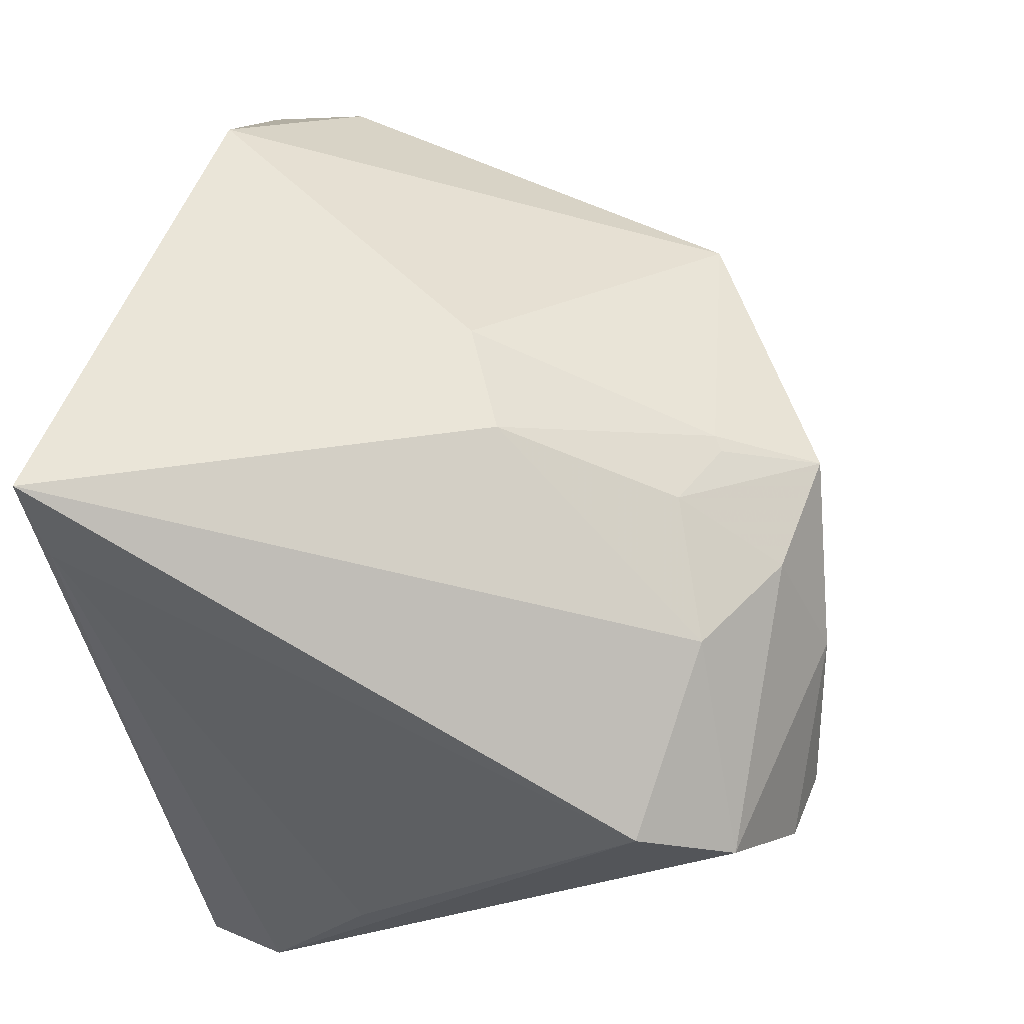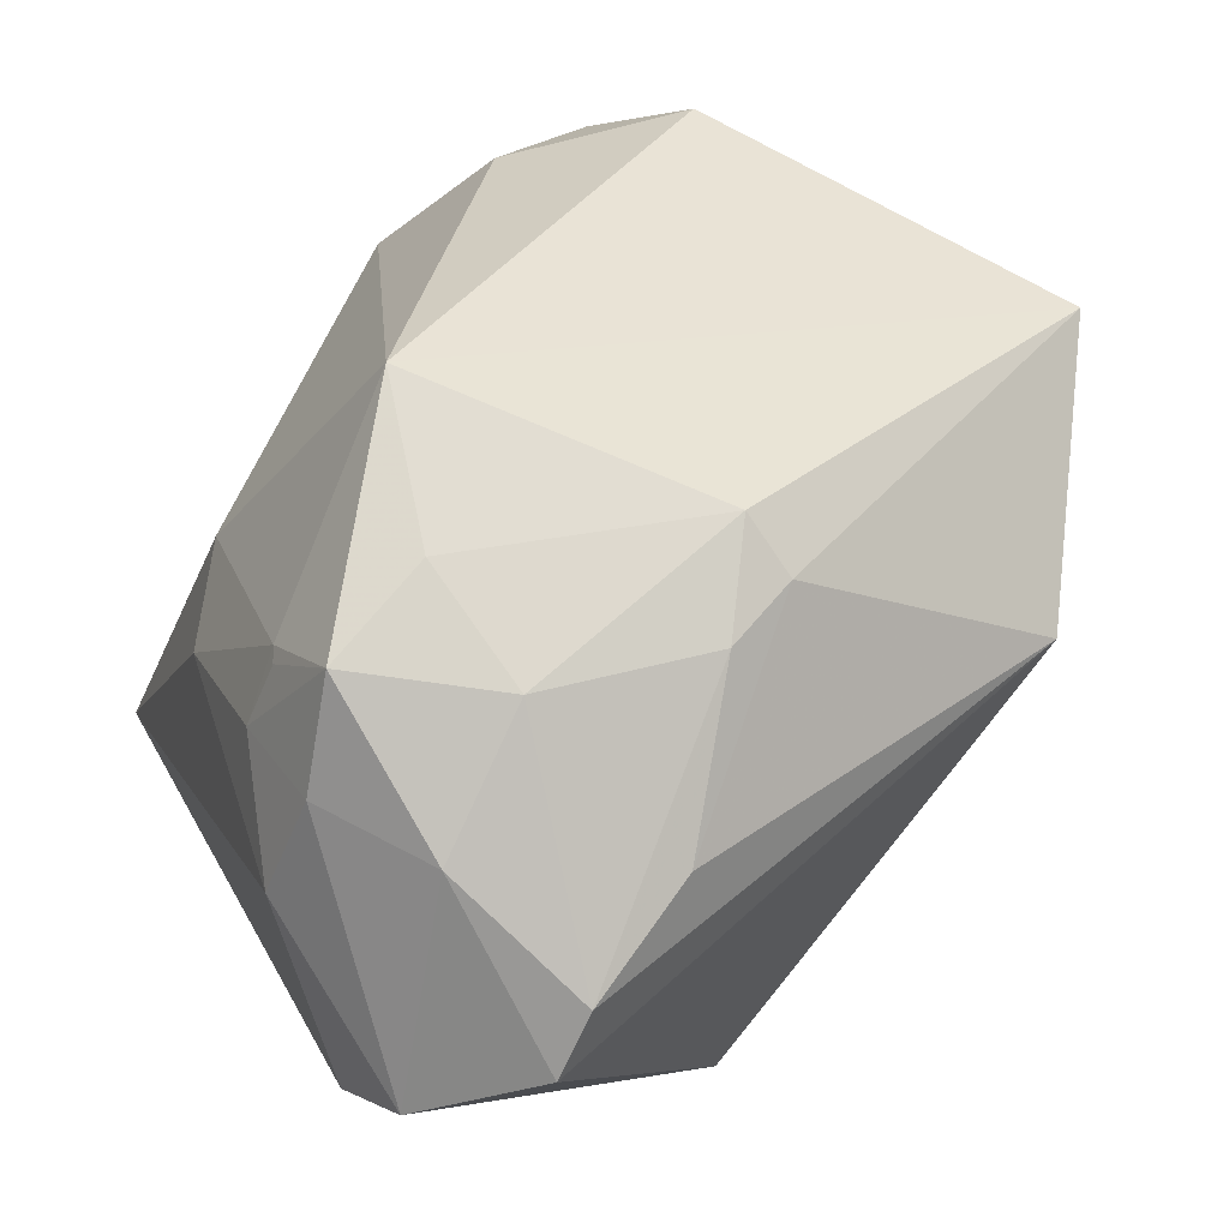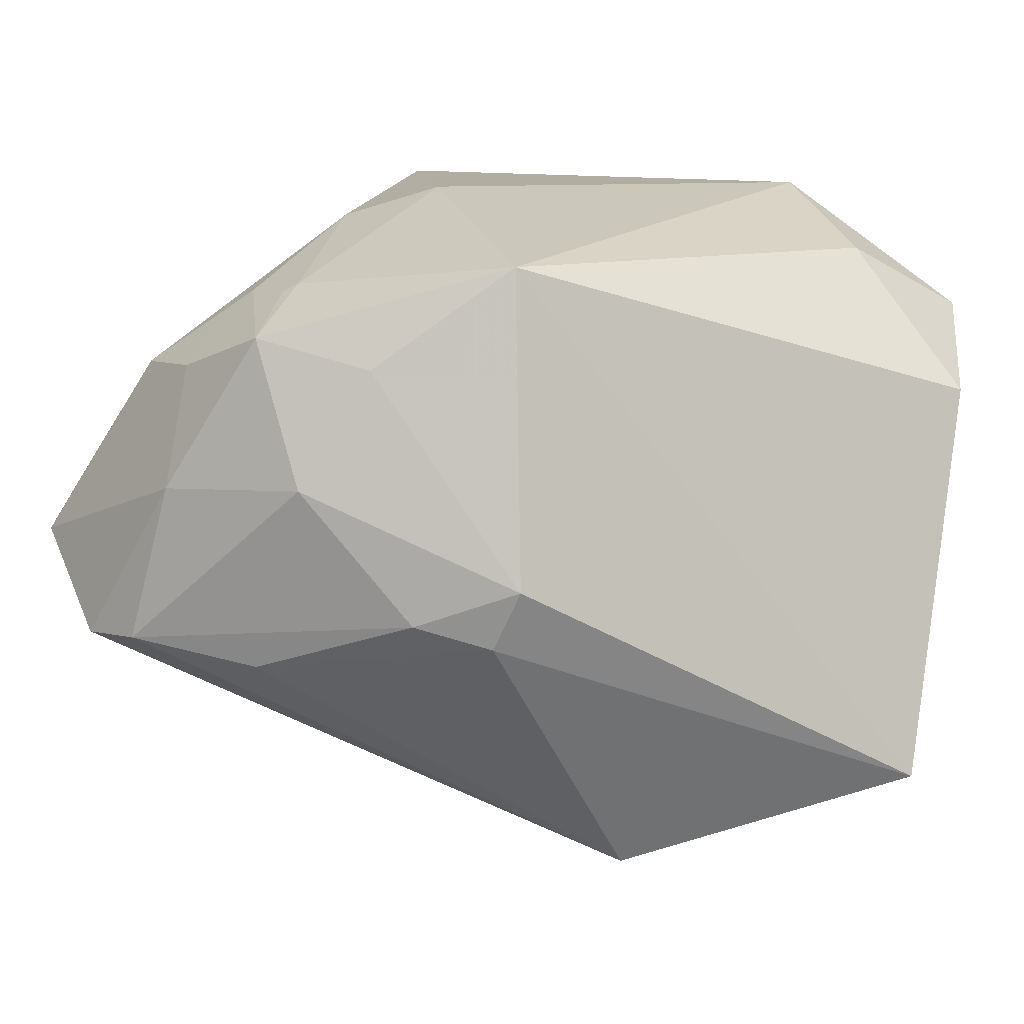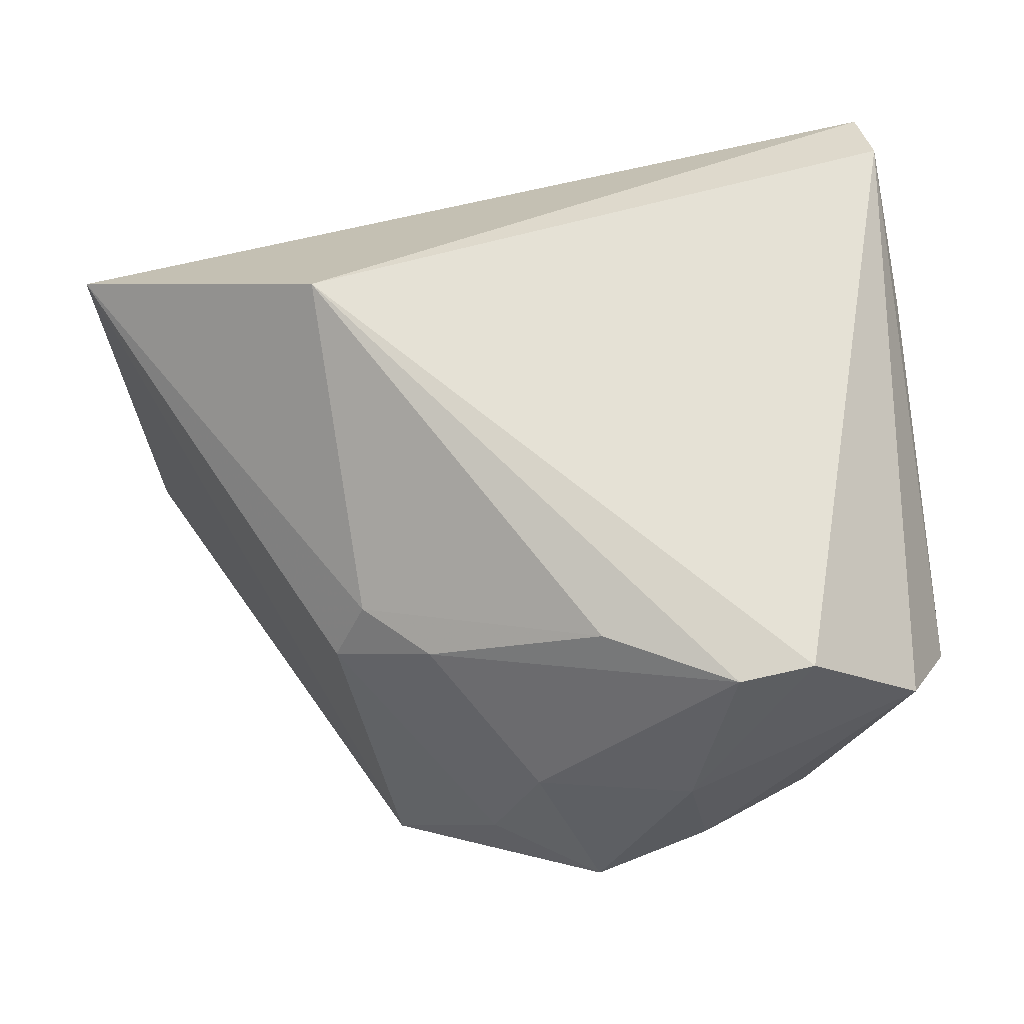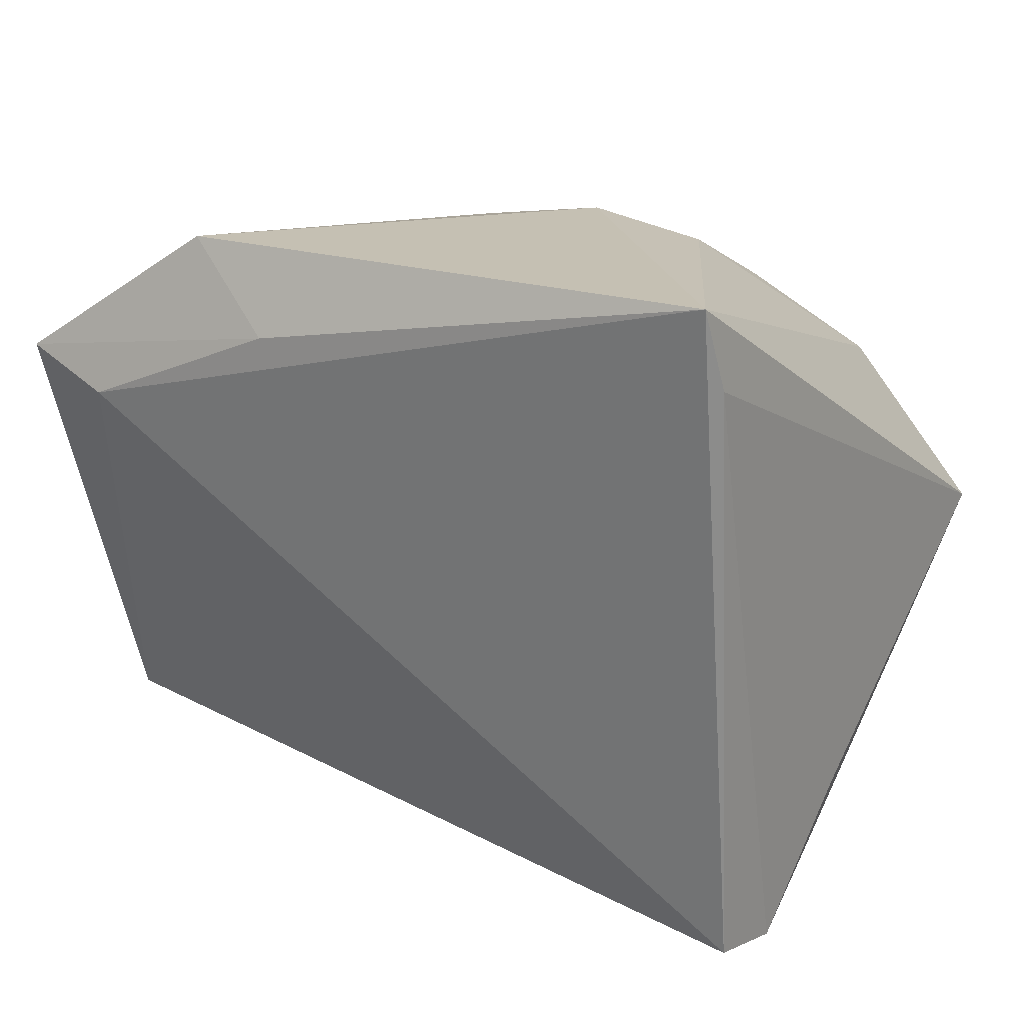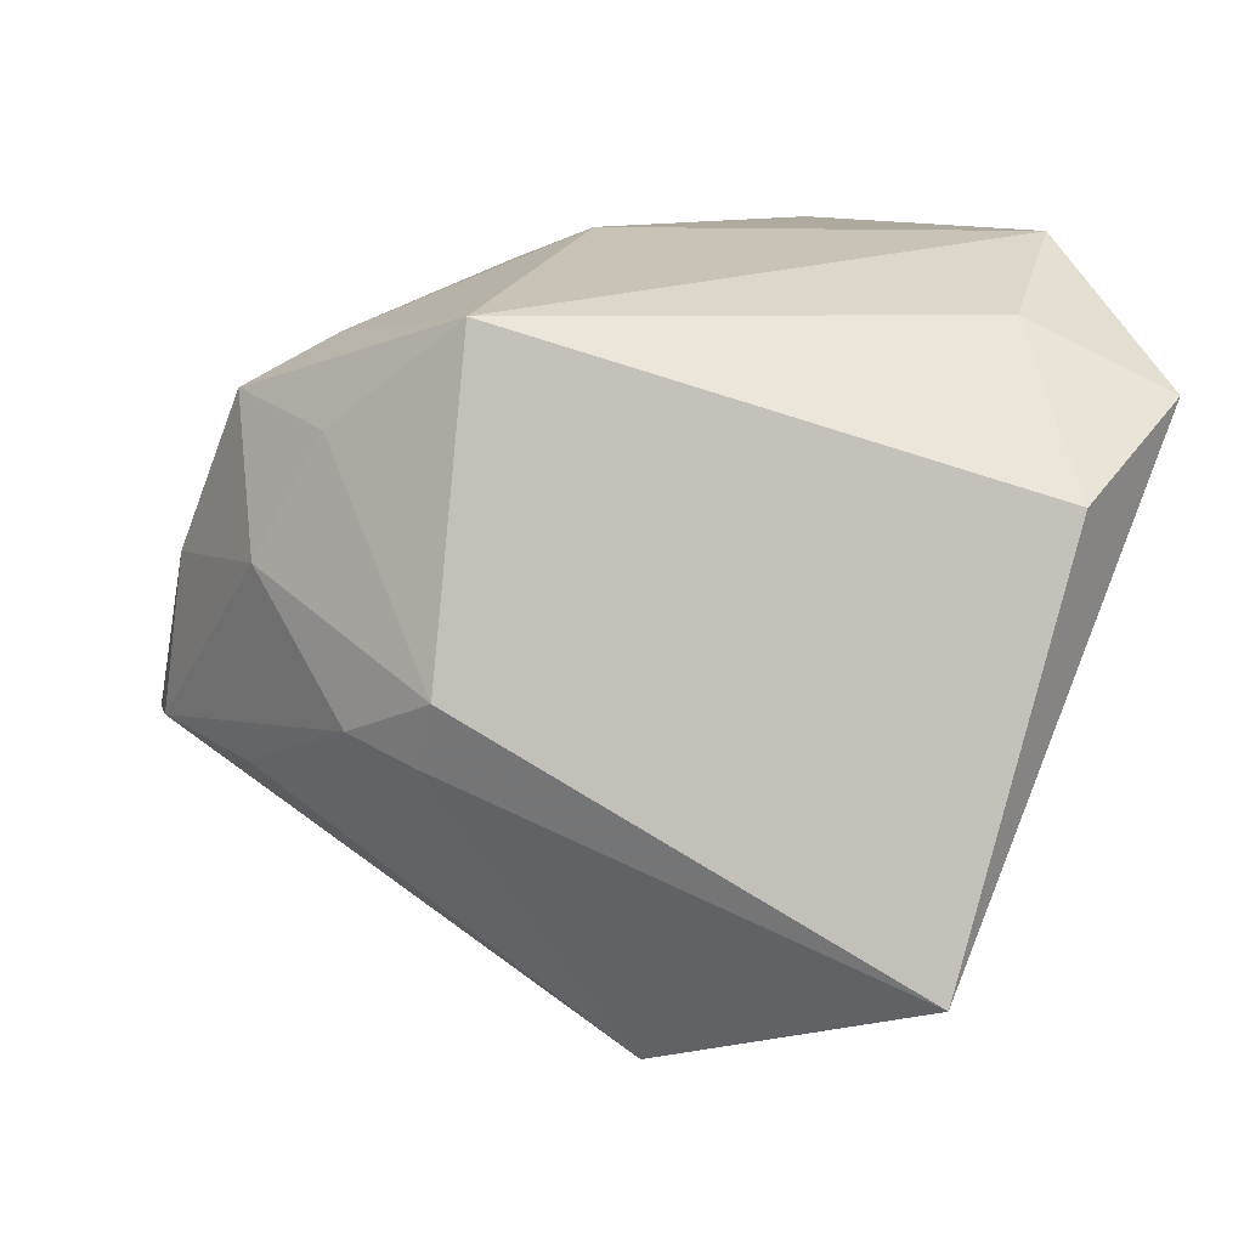
<metadata>
{"format":"obj","ext":"obj","renderer":"f3d","projection":"perspective","resolution":1024,"background":"white","views":[{"elev":45.0,"azim":-77.8,"up":"+Z"},{"elev":-77.1,"azim":61.7,"up":"+Y"},{"elev":10.4,"azim":34.7,"up":"+Z"},{"elev":-49.1,"azim":-177.0,"up":"+Y"},{"elev":18.1,"azim":-149.7,"up":"+Z"},{"elev":9.4,"azim":68.3,"up":"+Z"}]}
</metadata>
<code>
v -0.03921 0.0359 0.03394
v -0.03987 0.03325 0.02644
v 0.01488 0.03287 0.03394
v -0.01976 -0.002868 0.0309
v 0.04233 0.01007 -0.02435
v -0.002291 -0.03245 0.006628
v 0.03424 0.03424 0.02143
v -0.0185 -0.02992 0.01738
v -0.02122 -0.0359 -0.009509
v 0.01718 -0.005174 -0.03394
v 0.01388 -0.02322 -0.008528
v -0.03719 0.02403 -0.03088
v -0.01842 -0.01975 0.02407
v 0.002658 -0.02748 0.01803
v 0.02532 0.03578 0.01807
v 0.007492 -0.02746 -0.006307
v -0.01692 -0.03503 0.005875
v 0.005838 0.0359 0.02588
v -0.02888 -0.02399 0.01652
v -0.0384 0.01687 -0.03182
v 0.01696 -0.02303 -0.002591
v -0.01193 -0.0227 0.02455
v -0.01066 0.00157 0.03394
v 0.02825 0.02276 0.02779
v -0.007773 -0.03185 0.02089
v -0.008899 -0.03145 -0.01169
v 0.01323 -0.01851 0.02773
v -0.04233 -0.02076 0.003108
v 0.04097 0.02198 0.01379
v -0.01072 -0.02188 0.02524
v -0.04019 0.006753 -0.01955
v -0.02818 -0.03469 -0.01005
v -0.03845 -0.0297 -0.001213
f 28 20 33
f 10 20 12
f 2 28 1
f 1 12 2
f 2 12 20
f 15 12 1
f 20 28 31
f 31 2 20
f 28 2 31
f 19 28 33
f 1 28 19
f 27 25 14
f 14 25 6
f 14 21 27
f 6 21 14
f 27 3 23
f 23 3 1
f 10 12 5
f 12 15 5
f 5 15 7
f 7 29 5
f 5 29 27
f 27 21 5
f 33 20 32
f 32 20 10
f 10 9 32
f 6 25 17
f 17 9 6
f 17 32 9
f 33 32 17
f 6 9 16
f 16 21 6
f 24 3 27
f 7 3 24
f 27 29 24
f 24 29 7
f 7 15 18
f 18 3 7
f 18 15 1
f 1 3 18
f 8 19 33
f 33 17 8
f 8 17 25
f 30 25 27
f 27 23 30
f 13 8 25
f 19 8 13
f 26 9 10
f 26 16 9
f 21 16 11
f 10 5 11
f 11 5 21
f 11 26 10
f 16 26 11
f 4 30 23
f 4 13 30
f 4 23 1
f 1 19 4
f 19 13 4
f 25 30 22
f 22 13 25
f 30 13 22

</code>
